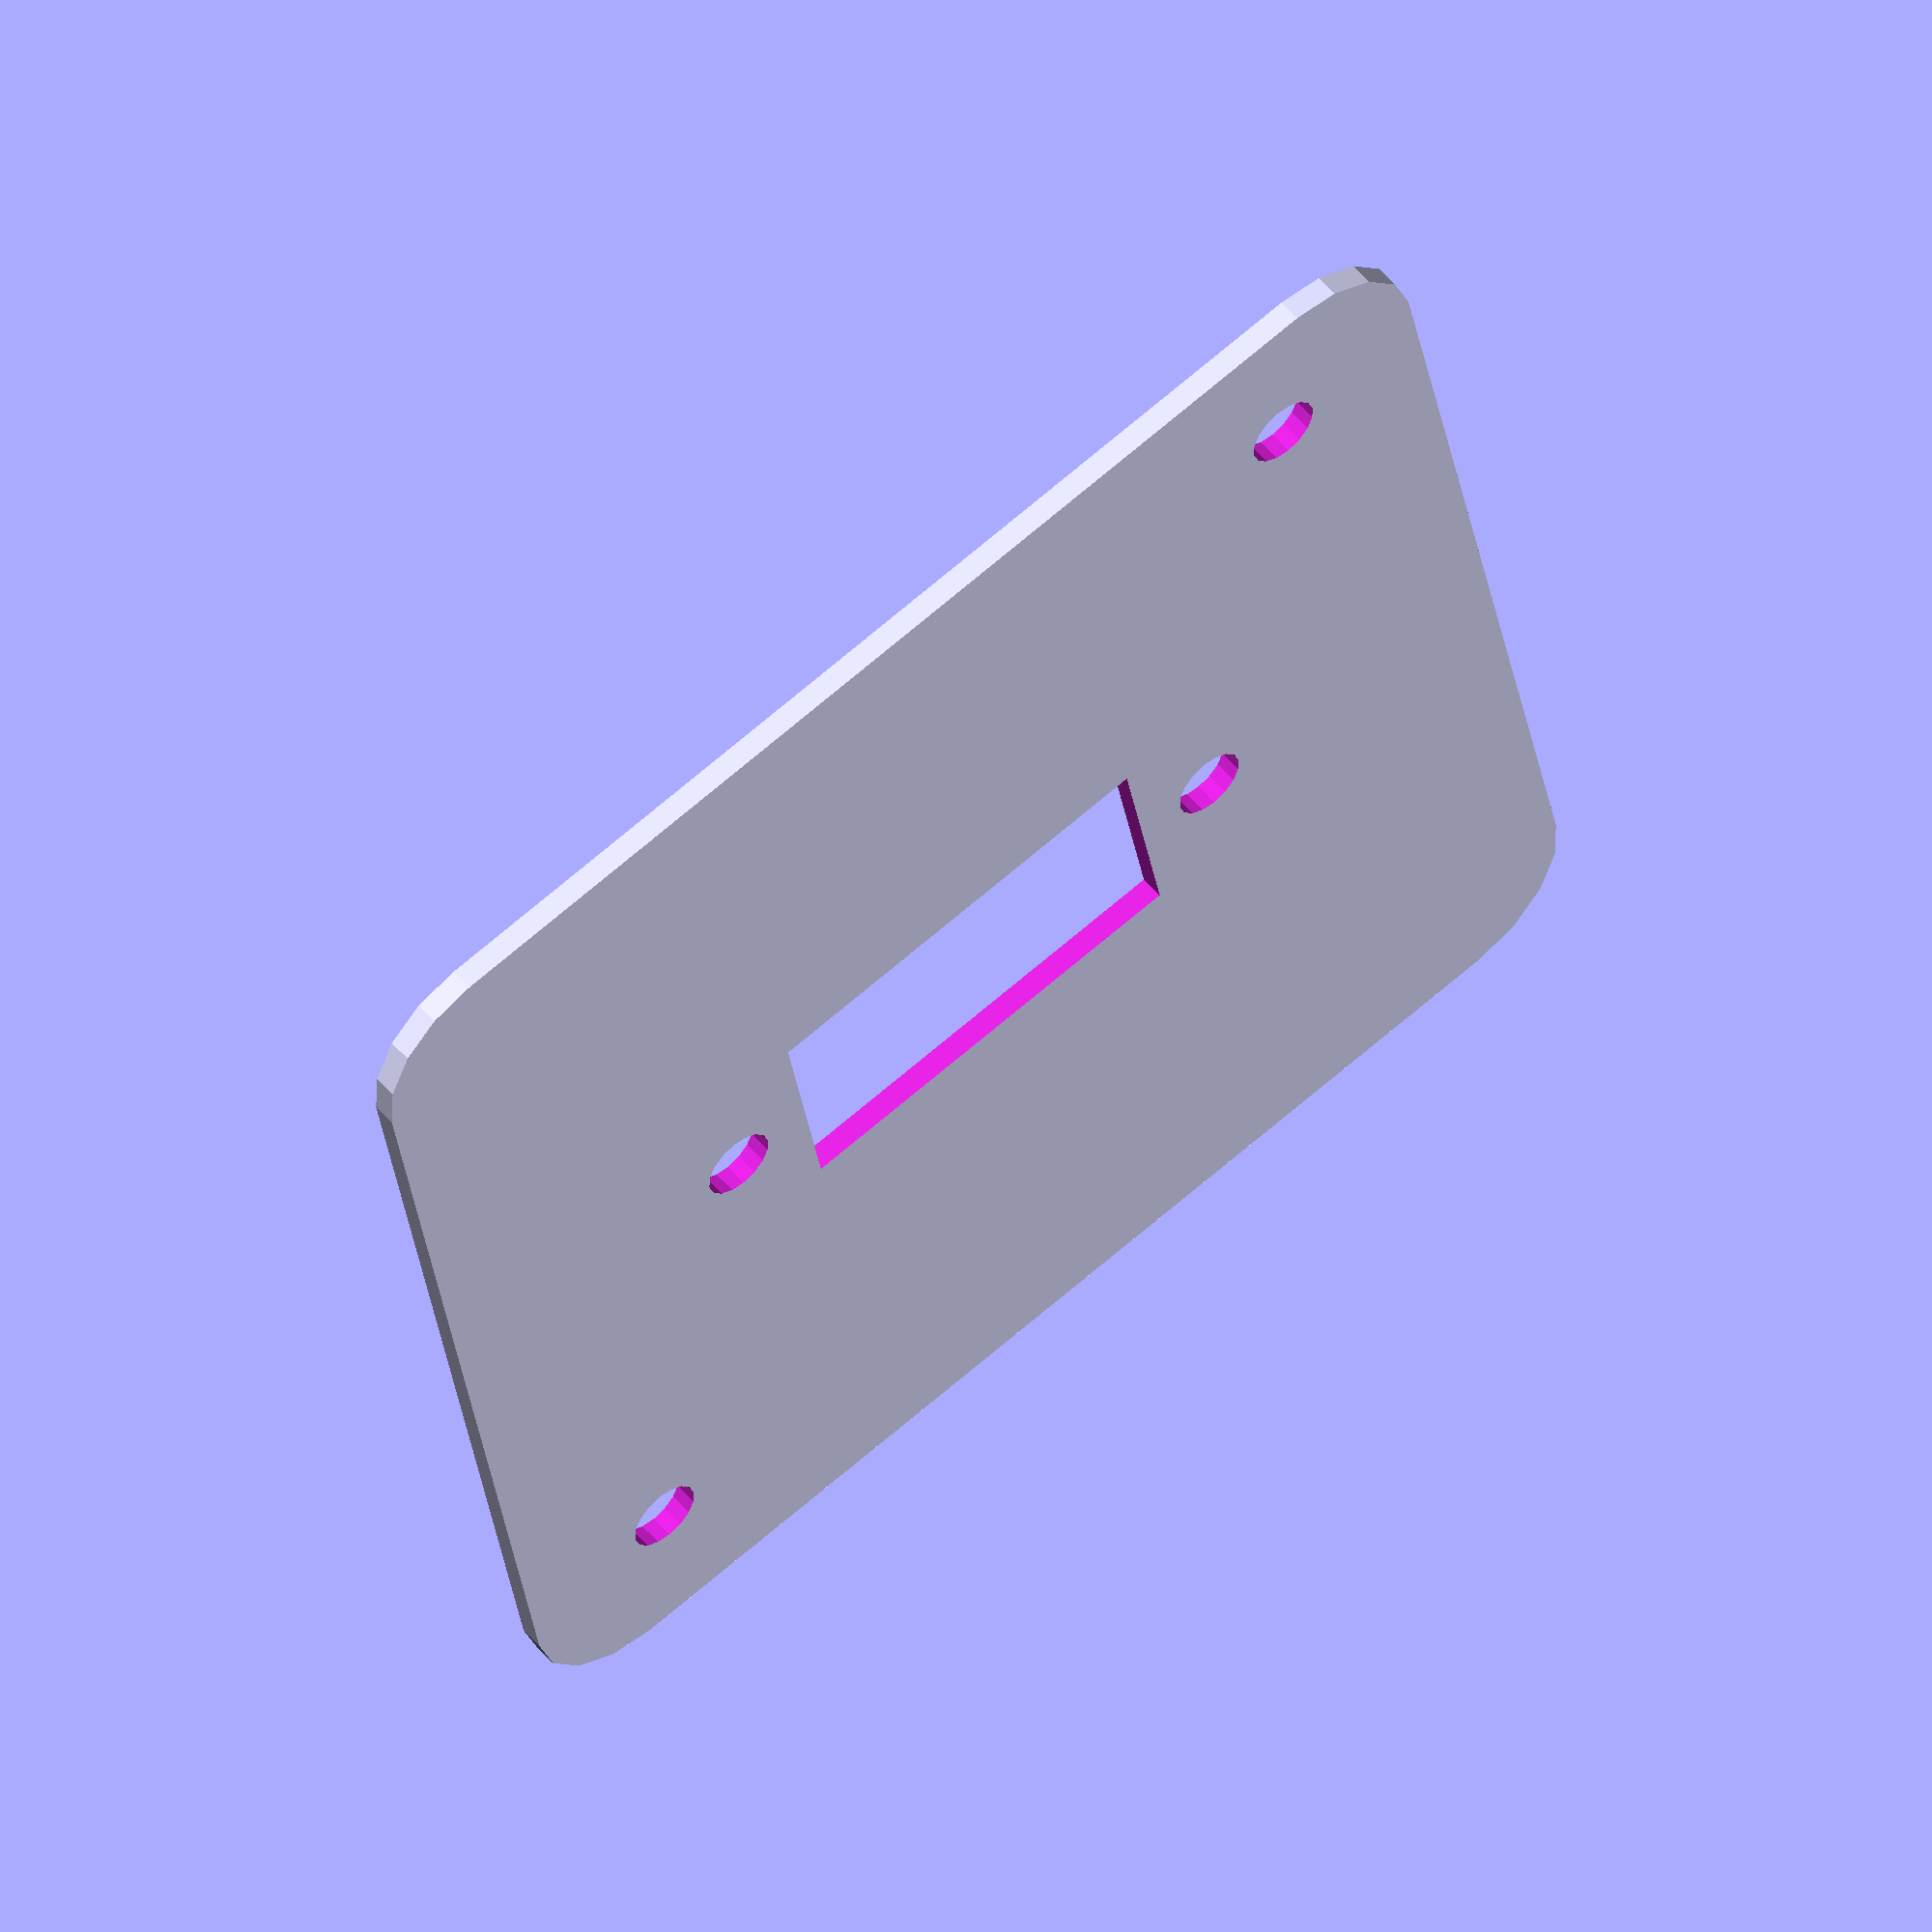
<openscad>
difference() {
  // Panel
  minkowski() {
    square([44, 44], center = true);
    circle(d = 10, $fn = 16);
  }

  // Connector
  square([18, 9.8], center = true);

  // Connector mounting holes
  dx = 25 / 2;
  for(x = [-dx, dx]) {
    translate([x, 0]) {
      circle(d = 3.1, $fn = 16);
    }
  }

  // Panel mounting holes
  dd = 40 / 2;
  for(d = [-dd, dd]) {
    translate([d, d]) {
      circle(d = 3.1, $fn = 16);
    }
  }
}

</openscad>
<views>
elev=305.4 azim=349.9 roll=320.4 proj=o view=wireframe
</views>
